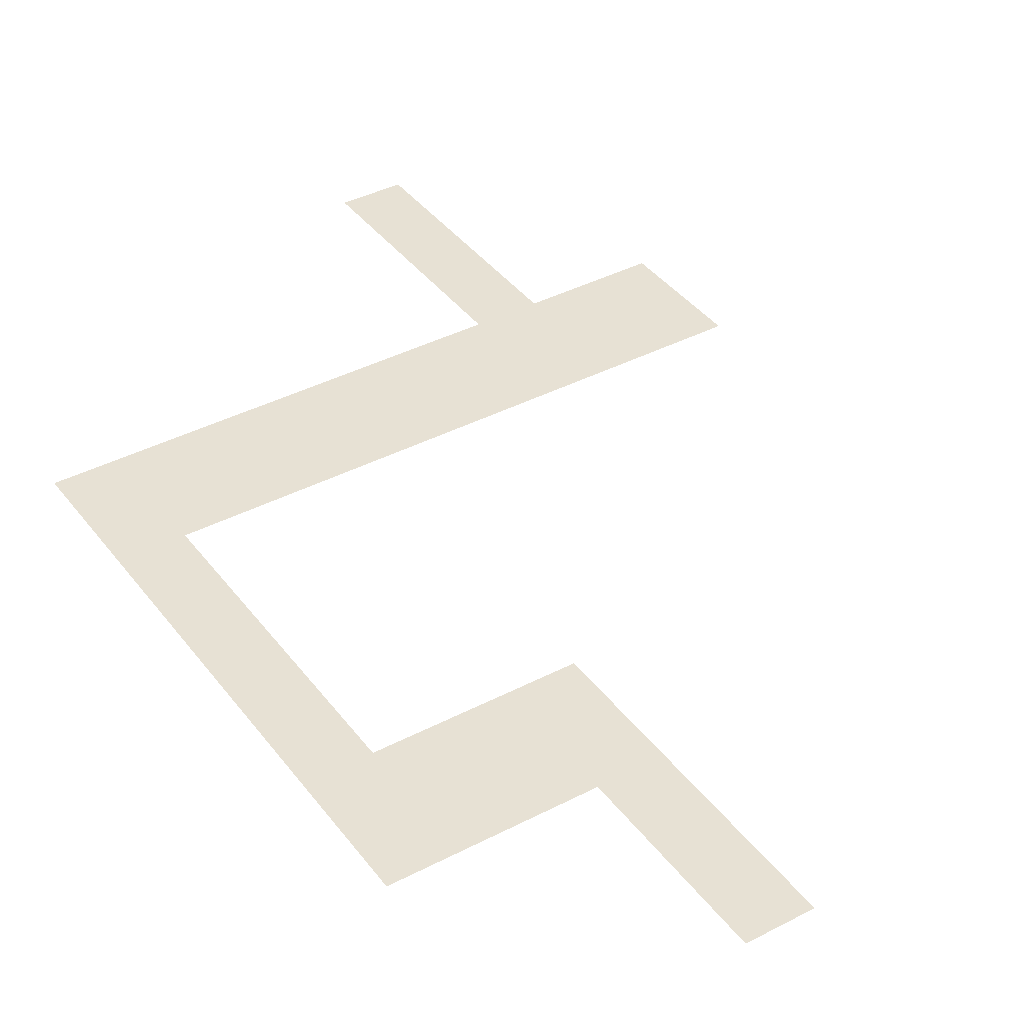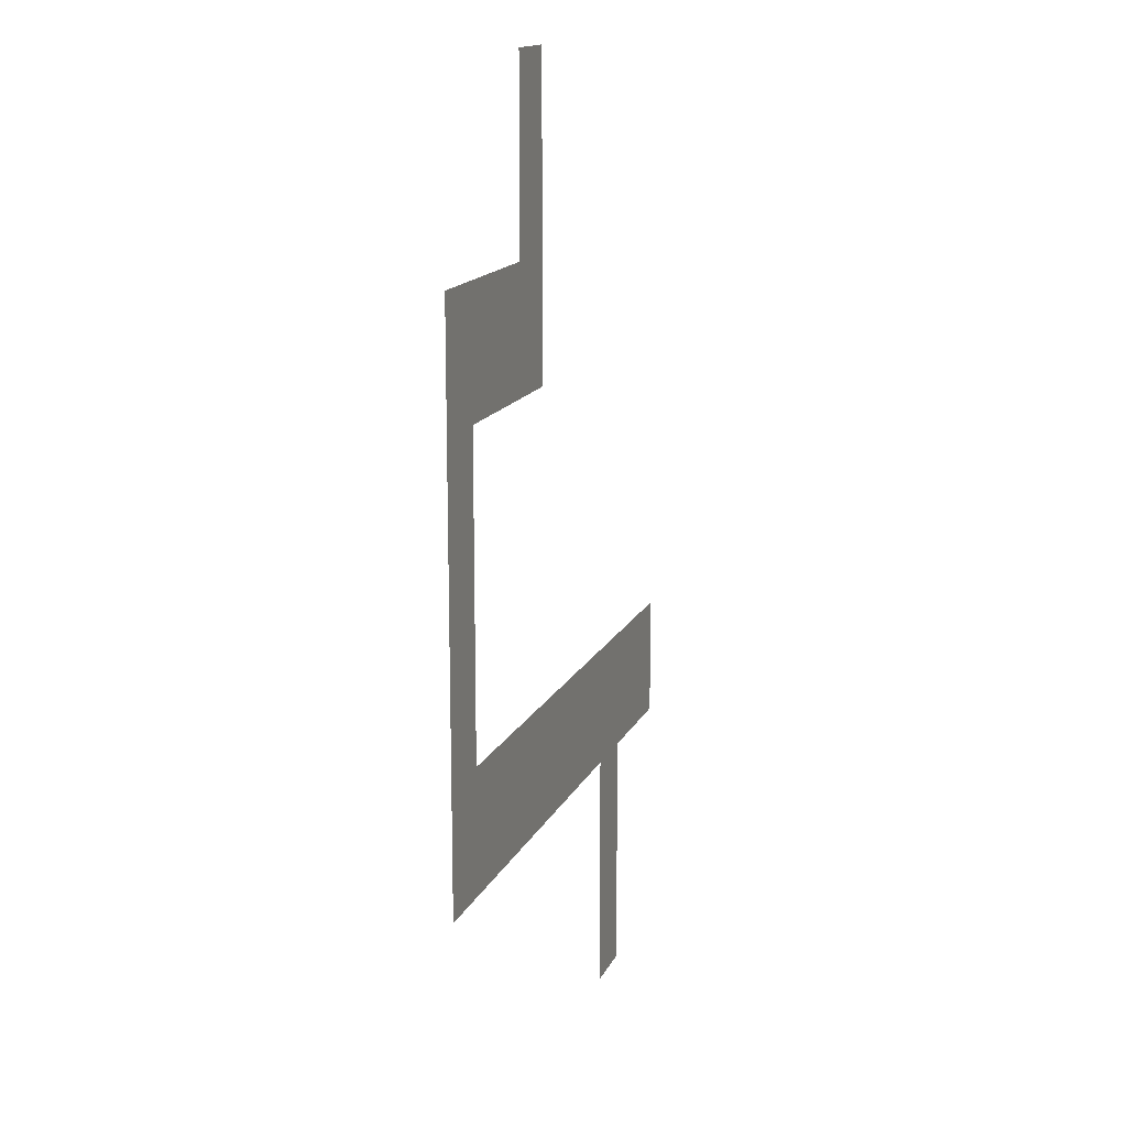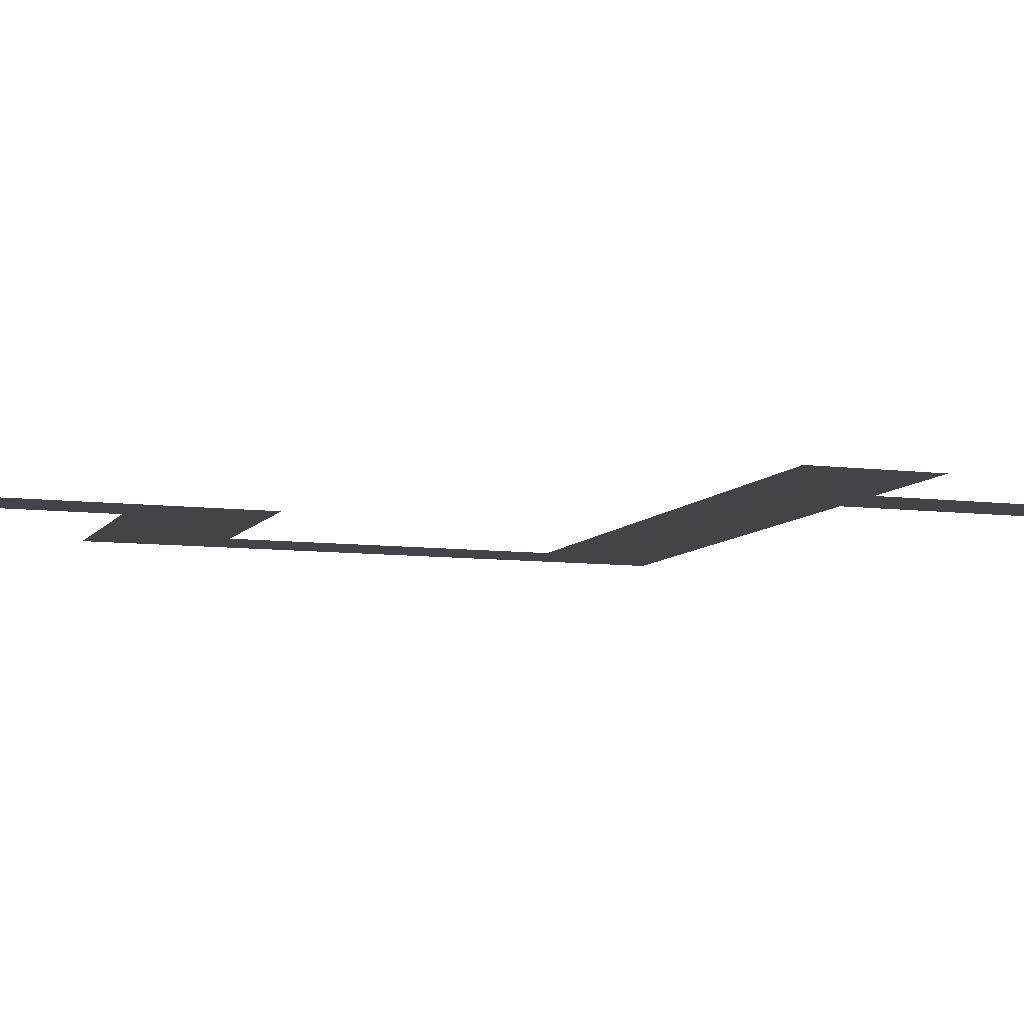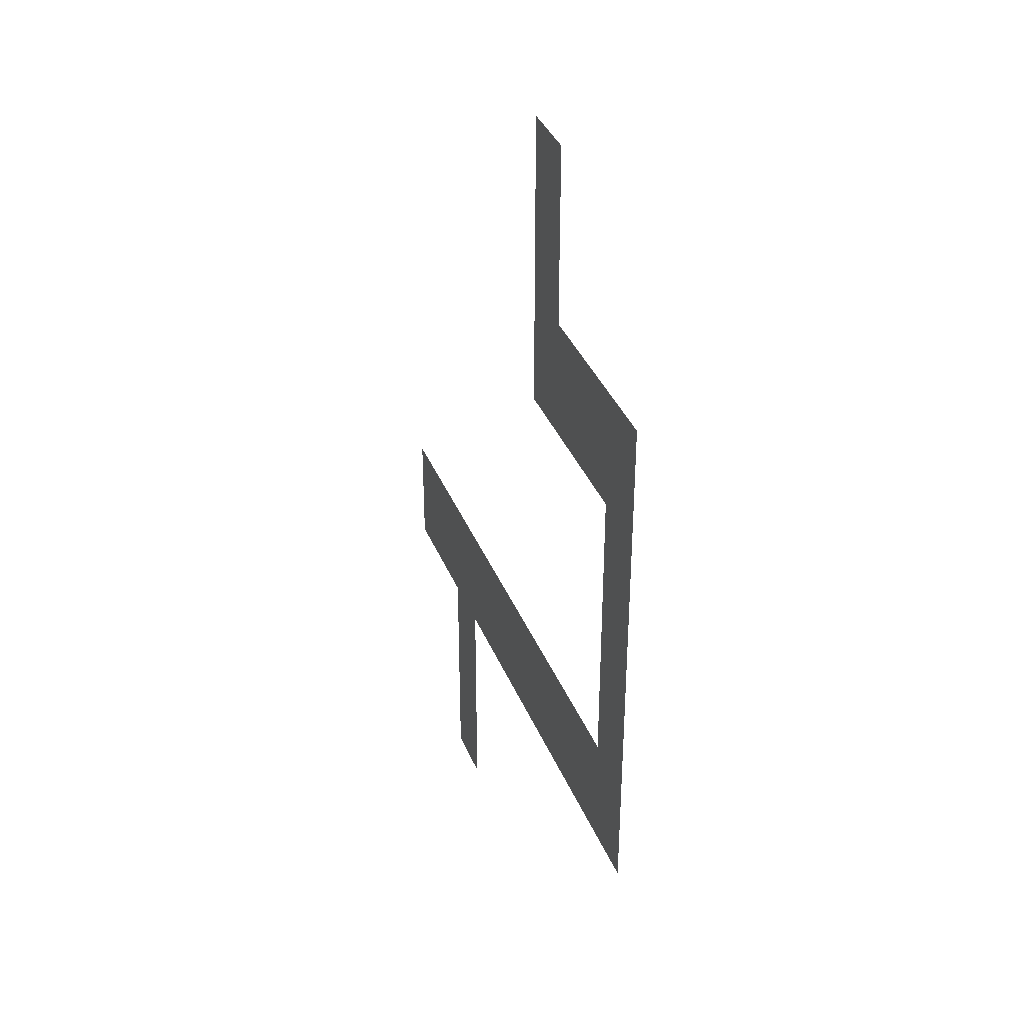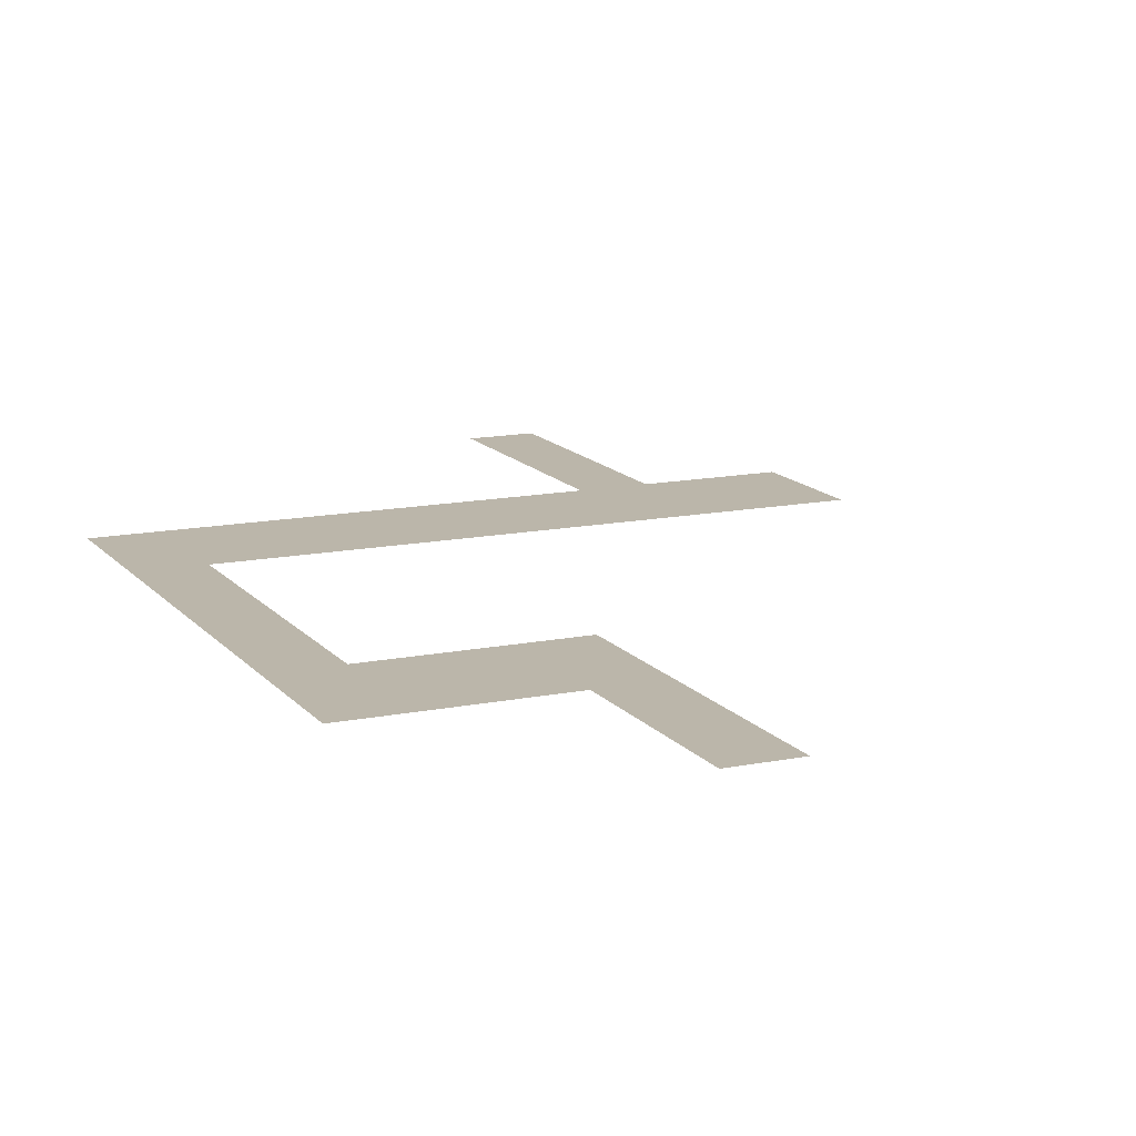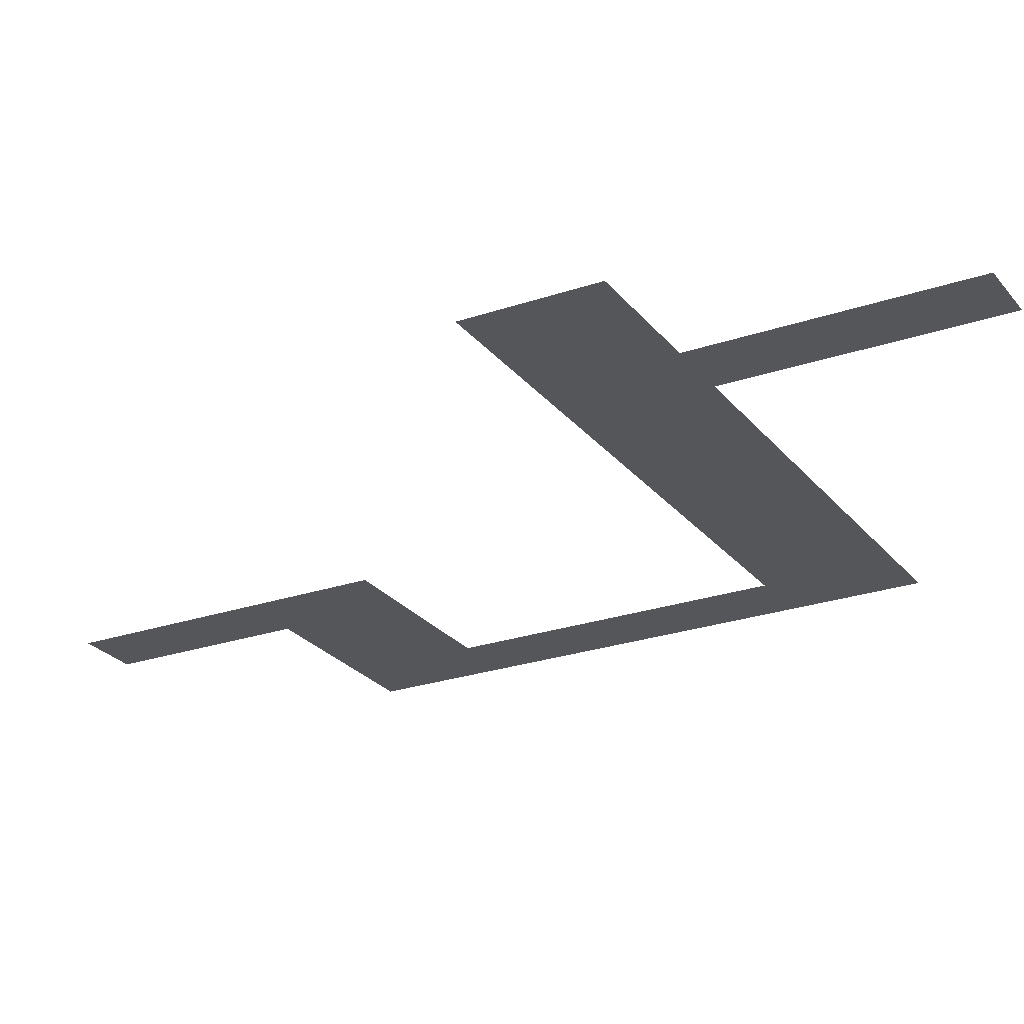
<metadata>
{"format":"obj","ext":"obj","renderer":"f3d","projection":"perspective","resolution":1024,"background":"white","views":[{"elev":39.4,"azim":147.0,"up":"+Z"},{"elev":15.1,"azim":108.2,"up":"+Y"},{"elev":-8.2,"azim":-109.6,"up":"+Z"},{"elev":37.3,"azim":69.4,"up":"+Y"},{"elev":13.9,"azim":155.7,"up":"+Z"},{"elev":-25.1,"azim":-61.0,"up":"+Z"}]}
</metadata>
<code>
v -144 -16 0
v -160 -16 0
v -160 0 0
v -144 0 0
v -144 -32 0
v -160 -32 0
v -160 -16 0
v -144 -16 0
v -144 -48 0
v -160 -48 0
v -160 -32 0
v -144 -32 0
v -96 -64 0
v -112 -64 0
v -112 -48 0
v -96 -48 0
v -112 -64 0
v -128 -64 0
v -128 -48 0
v -112 -48 0
v -128 -64 0
v -144 -64 0
v -144 -48 0
v -128 -48 0
v -144 -64 0
v -160 -64 0
v -160 -48 0
v -144 -48 0
v -96 -80 0
v -112 -80 0
v -112 -64 0
v -96 -64 0
v -112 -80 0
v -128 -80 0
v -128 -64 0
v -112 -64 0
v -128 -80 0
v -144 -80 0
v -144 -64 0
v -128 -64 0
v -144 -80 0
v -160 -80 0
v -160 -64 0
v -144 -64 0
v -96 -96 0
v -112 -96 0
v -112 -80 0
v -96 -80 0
v -96 -112 0
v -112 -112 0
v -112 -96 0
v -96 -96 0
v -96 -128 0
v -112 -128 0
v -112 -112 0
v -96 -112 0
v -96 -144 0
v -112 -144 0
v -112 -128 0
v -96 -128 0
v -96 -160 0
v -112 -160 0
v -112 -144 0
v -96 -144 0
v -96 -176 0
v -112 -176 0
v -112 -160 0
v -96 -160 0
v -112 -176 0
v -128 -176 0
v -128 -160 0
v -112 -160 0
v -128 -176 0
v -144 -176 0
v -144 -160 0
v -128 -160 0
v -144 -176 0
v -160 -176 0
v -160 -160 0
v -144 -160 0
v -160 -176 0
v -176 -176 0
v -176 -160 0
v -160 -160 0
v -176 -176 0
v -192 -176 0
v -192 -160 0
v -176 -160 0
v -192 -176 0
v -208 -176 0
v -208 -160 0
v -192 -160 0
v -208 -176 0
v -224 -176 0
v -224 -160 0
v -208 -160 0
v -224 -176 0
v -240 -176 0
v -240 -160 0
v -224 -160 0
v -240 -176 0
v -256 -176 0
v -256 -160 0
v -240 -160 0
v -96 -192 0
v -112 -192 0
v -112 -176 0
v -96 -176 0
v -112 -192 0
v -128 -192 0
v -128 -176 0
v -112 -176 0
v -128 -192 0
v -144 -192 0
v -144 -176 0
v -128 -176 0
v -144 -192 0
v -160 -192 0
v -160 -176 0
v -144 -176 0
v -160 -192 0
v -176 -192 0
v -176 -176 0
v -160 -176 0
v -176 -192 0
v -192 -192 0
v -192 -176 0
v -176 -176 0
v -192 -192 0
v -208 -192 0
v -208 -176 0
v -192 -176 0
v -208 -192 0
v -224 -192 0
v -224 -176 0
v -208 -176 0
v -224 -192 0
v -240 -192 0
v -240 -176 0
v -224 -176 0
v -240 -192 0
v -256 -192 0
v -256 -176 0
v -240 -176 0
v -208 -208 0
v -224 -208 0
v -224 -192 0
v -208 -192 0
v -208 -224 0
v -224 -224 0
v -224 -208 0
v -208 -208 0
v -208 -240 0
v -224 -240 0
v -224 -224 0
v -208 -224 0
v -208 -256 0
v -224 -256 0
v -224 -240 0
v -208 -240 0
g icmc_mesh_0221
f 1 2 3 4
f 5 6 7 8
f 9 10 11 12
f 13 14 15 16
f 17 18 19 20
f 21 22 23 24
f 25 26 27 28
f 29 30 31 32
f 33 34 35 36
f 37 38 39 40
f 41 42 43 44
f 45 46 47 48
f 49 50 51 52
f 53 54 55 56
f 57 58 59 60
f 61 62 63 64
f 65 66 67 68
f 69 70 71 72
f 73 74 75 76
f 77 78 79 80
f 81 82 83 84
f 85 86 87 88
f 89 90 91 92
f 93 94 95 96
f 97 98 99 100
f 101 102 103 104
f 105 106 107 108
f 109 110 111 112
f 113 114 115 116
f 117 118 119 120
f 121 122 123 124
f 125 126 127 128
f 129 130 131 132
f 133 134 135 136
f 137 138 139 140
f 141 142 143 144
f 145 146 147 148
f 149 150 151 152
f 153 154 155 156
f 157 158 159 160

</code>
